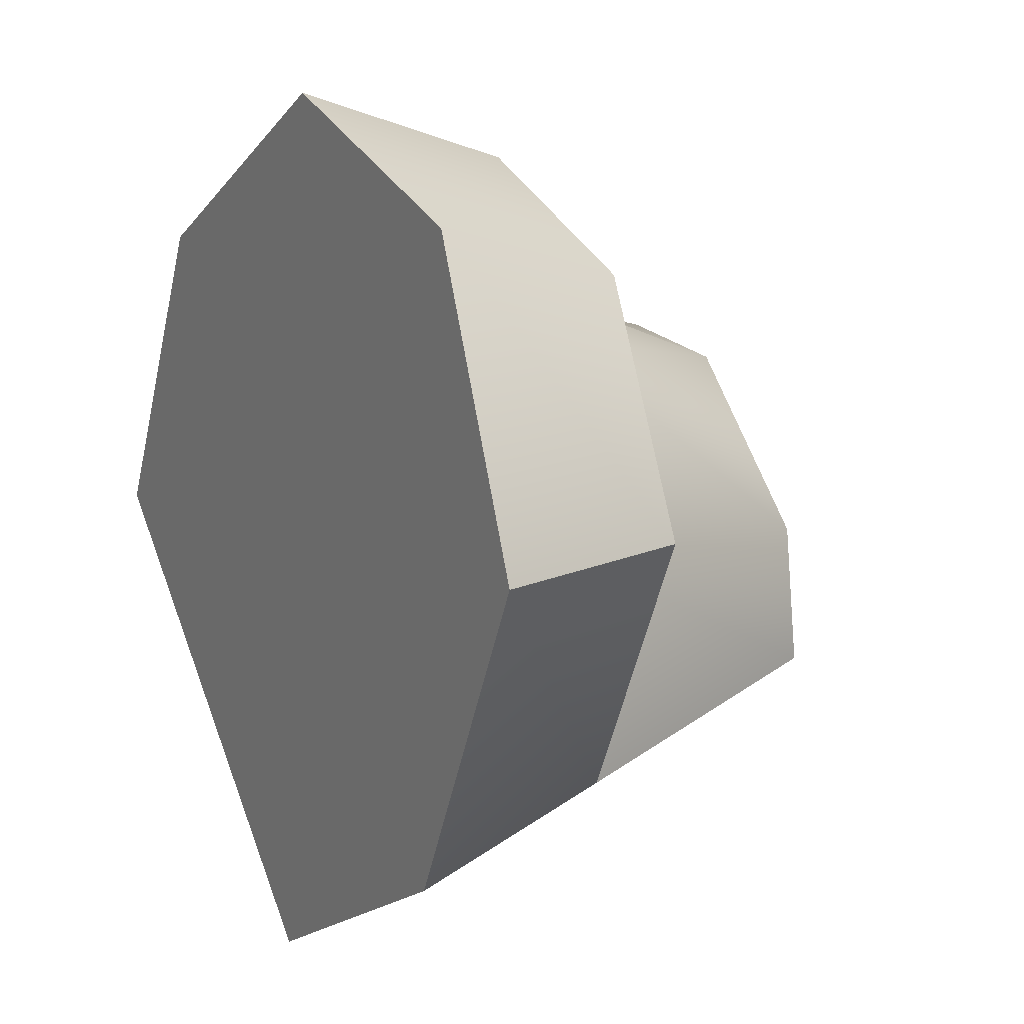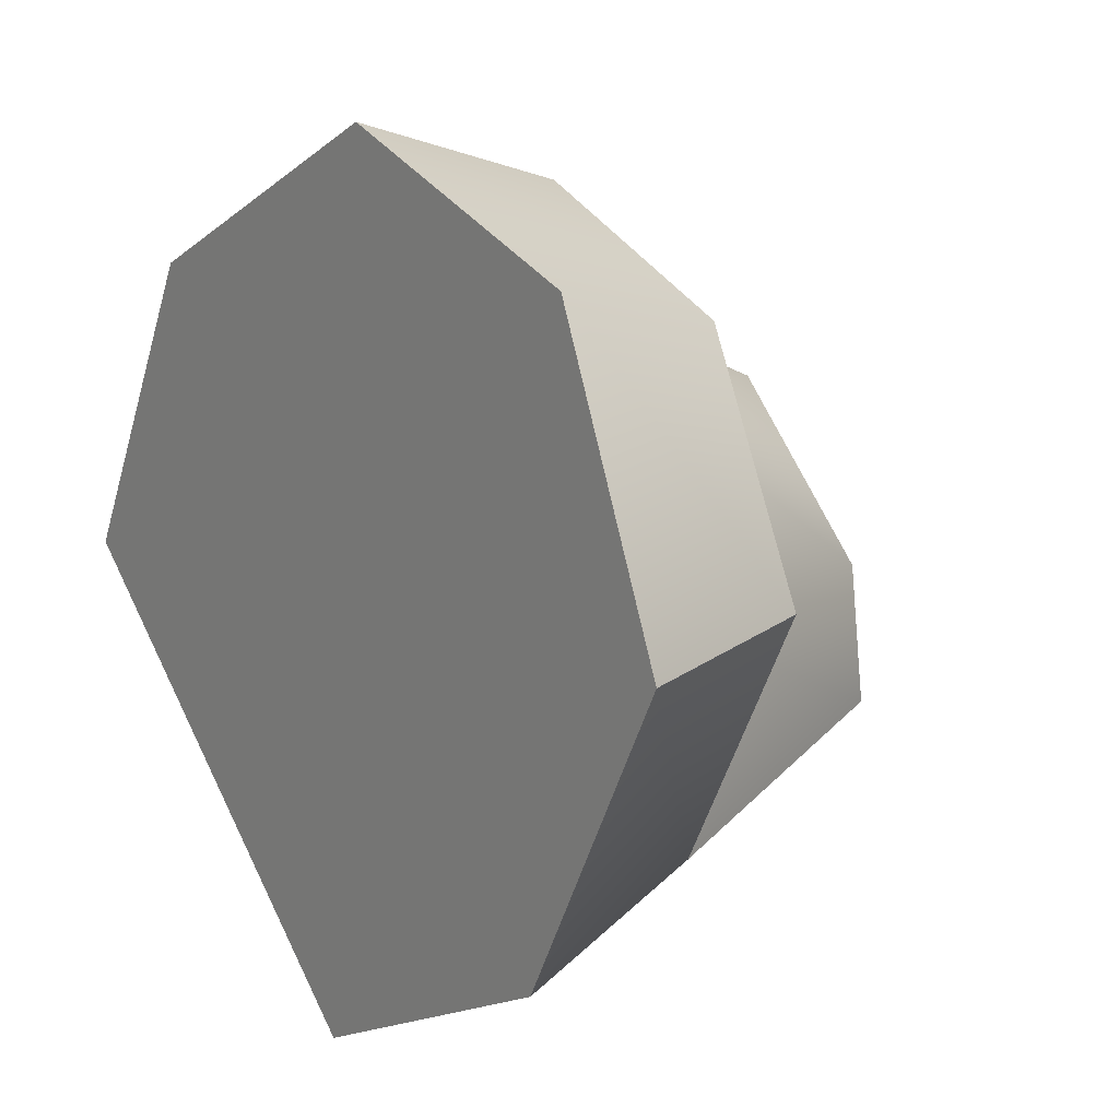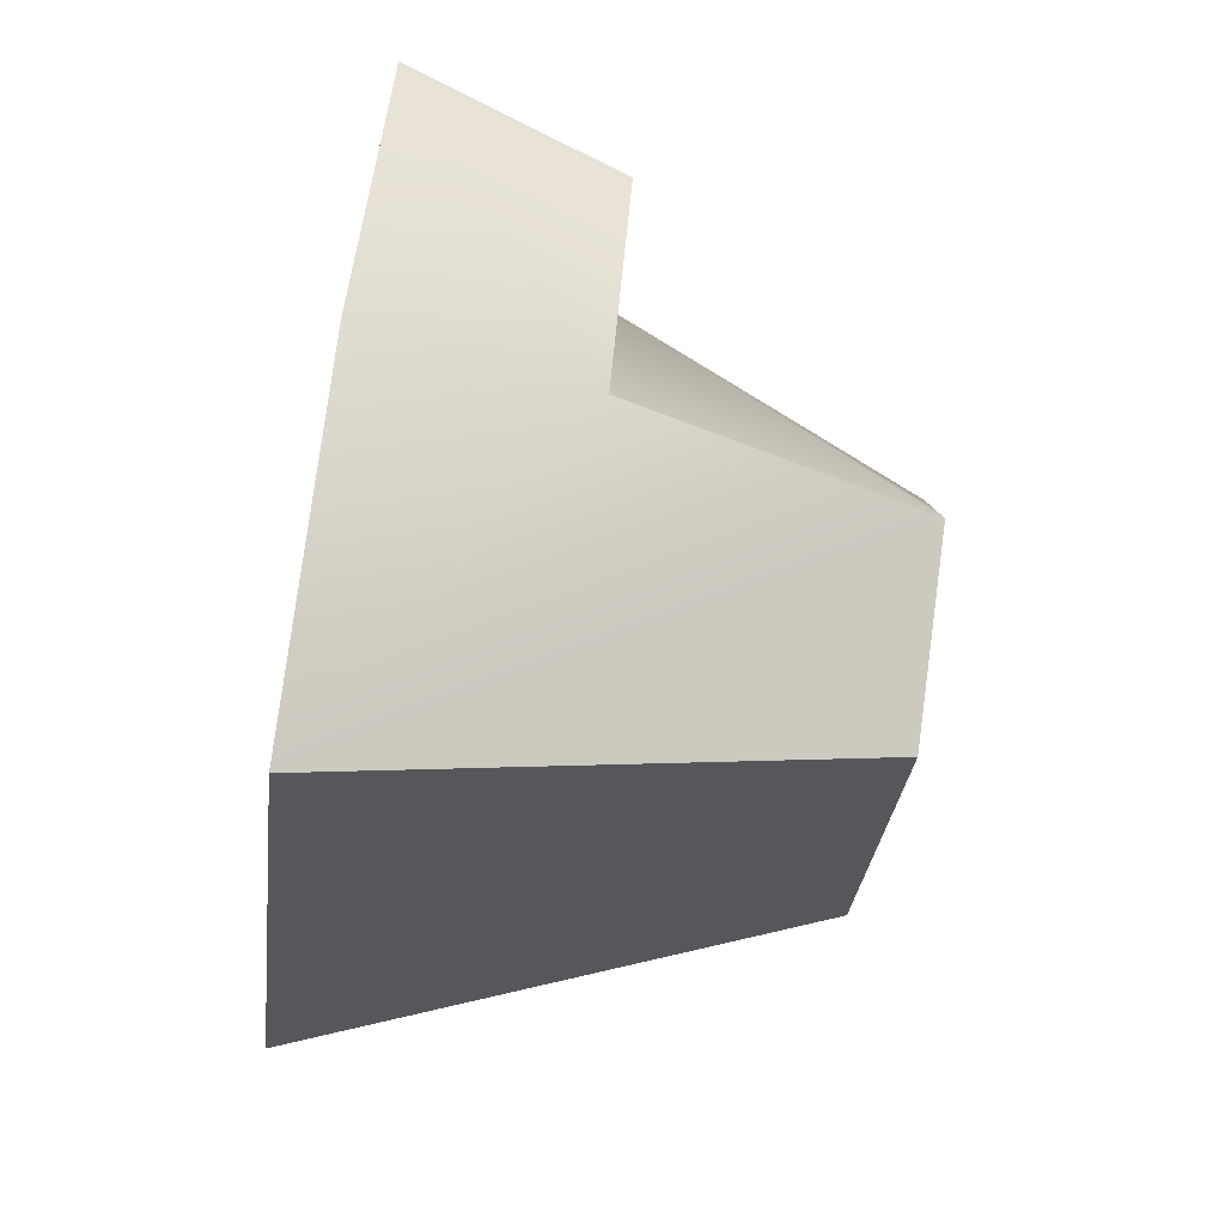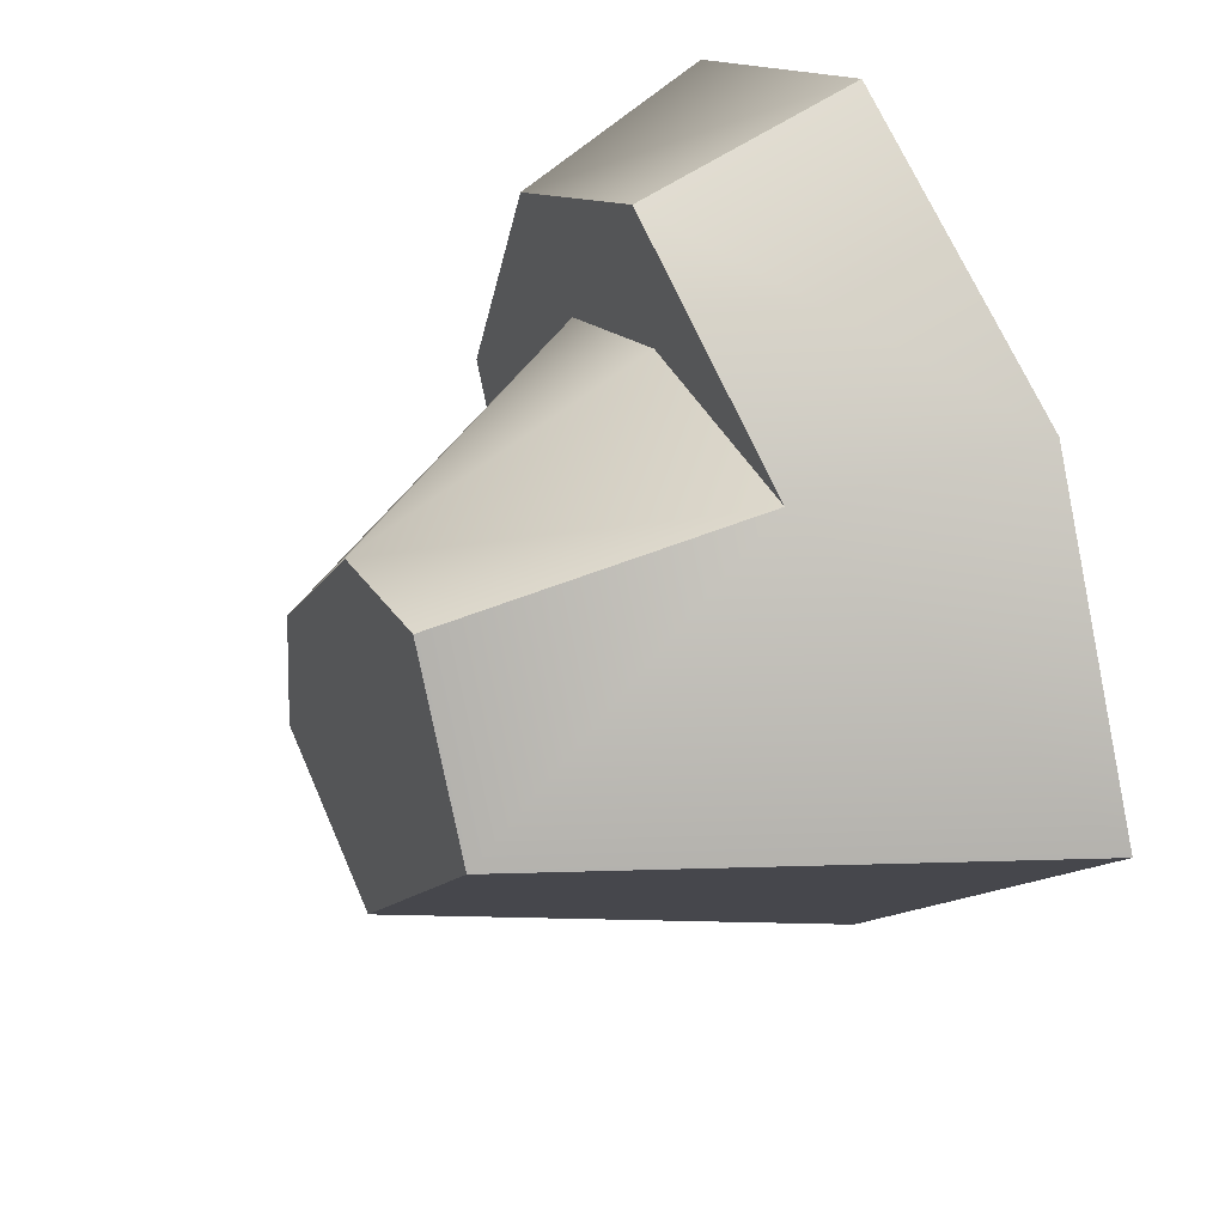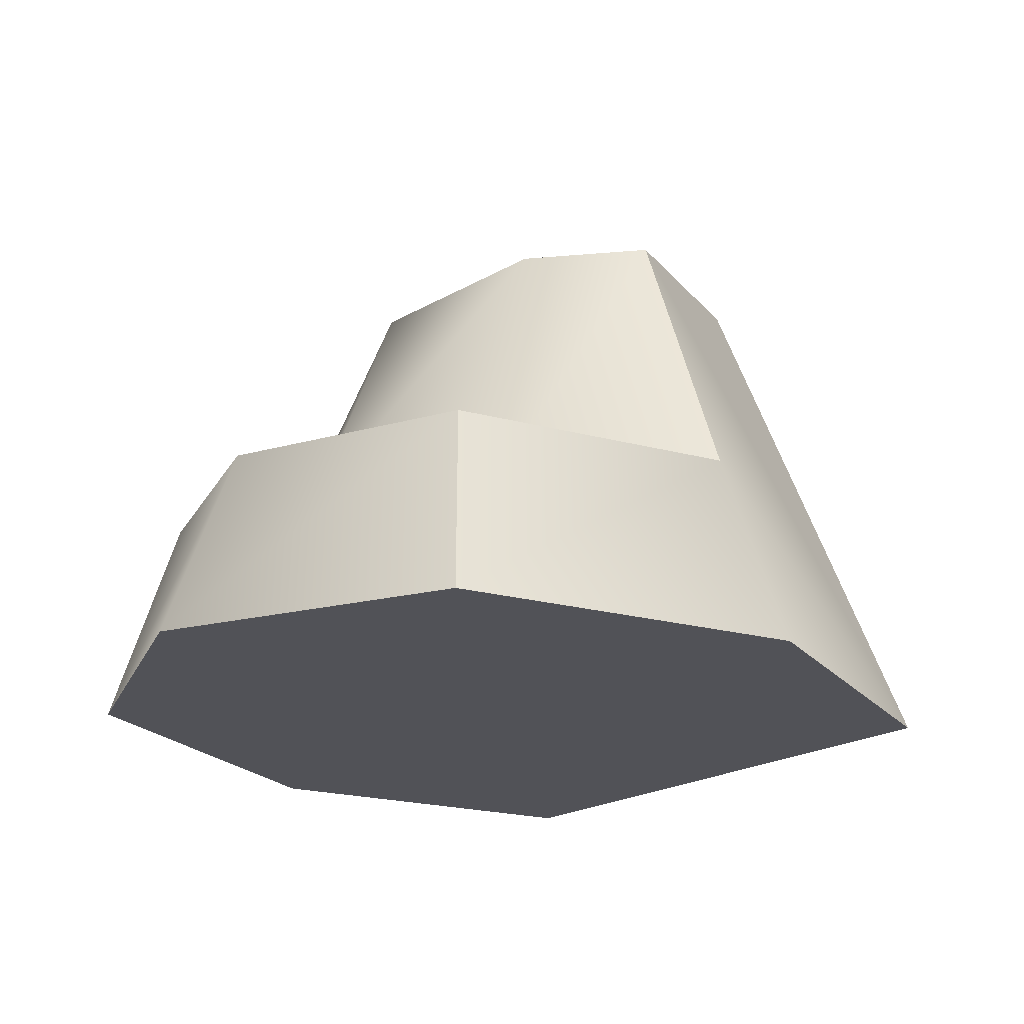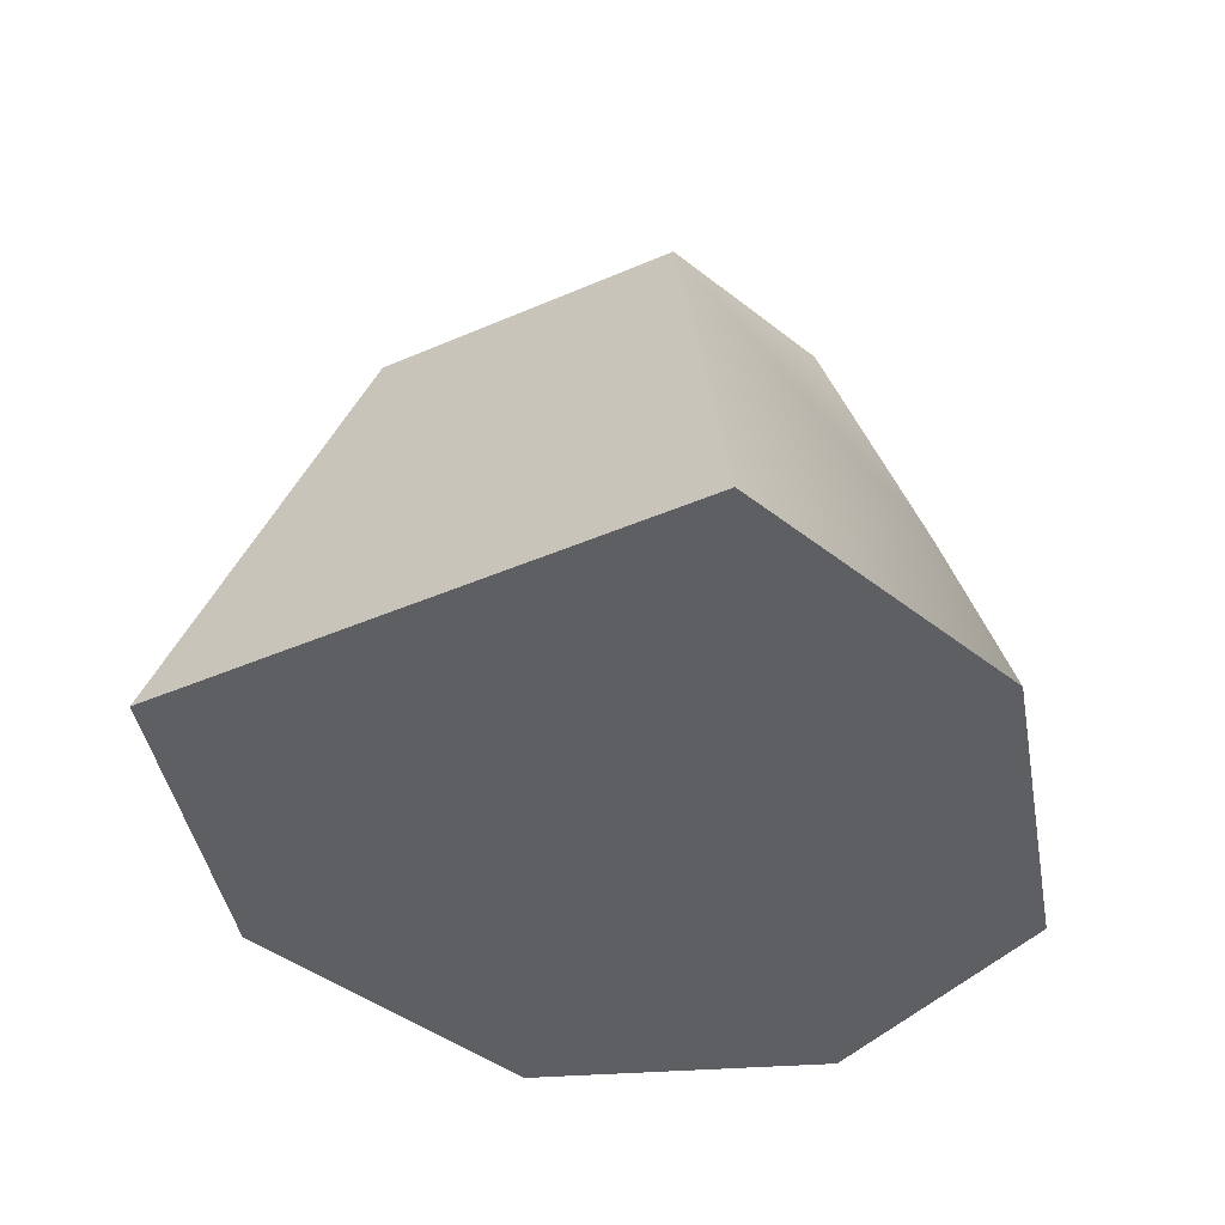
<metadata>
{"format":"obj","ext":"obj","renderer":"f3d","projection":"perspective","resolution":1024,"background":"white","views":[{"elev":12.3,"azim":60.7,"up":"+Z"},{"elev":16.4,"azim":51.9,"up":"+Z"},{"elev":-73.9,"azim":81.4,"up":"+Z"},{"elev":36.2,"azim":-116.4,"up":"+Z"},{"elev":-21.6,"azim":91.2,"up":"+Y"},{"elev":-41.3,"azim":-107.3,"up":"+Y"}]}
</metadata>
<code>
o rock_single_C
v 0.08894 0.08218 0.09884
v 0.132 0.08218 0.007721
v 0.07971 0.08218 -0.09629
v 0.002854 0.08218 0.1356
v -0.1006 0.08218 0.08223
v 0.08996 0.08218 -0.01283
v -0.01315 0.08218 0.09085
v 0.04799 0.08218 0.07039
v 0.003426 -9.4e-05 0.007692
v 0.0431 0.1947 -0.01671
v 0.05029 0.1947 -0.0696
v -0.1085 0.1947 -0.01585
v -0.01838 0.1947 -0.105
v -0.07374 0.1947 0.05318
v -0.01827 0.1947 0.04621
v -0.1853 -9.4e-05 -0.02454
v -0.02618 -9.4e-05 -0.182
v 0.1586 -9.4e-05 0.006866
v 0.09508 -9.4e-05 -0.1195
v 0.001731 -9.4e-05 0.1622
v -0.1239 -9.4e-05 0.09735
v 0.1116 -9.4e-05 0.1218
f 12 16 5 14
f 16 21 5
f 3 6 2
f 7 5 4
f 6 8 1 2
f 3 19 17
f 8 7 4 1
f 5 7 15 14
f 8 6 10
f 6 3 11 10
f 11 3 17 13
f 4 5 21 20
f 1 4 20 22
f 2 1 22 18
f 3 2 18 19
f 14 15 10 11
f 12 14 11 13
f 7 8 15
f 8 10 15
f 13 17 16 12
f 9 16 17
f 9 19 18
f 9 20 21
f 9 18 22
f 9 17 19
f 9 22 20
f 9 21 16

</code>
